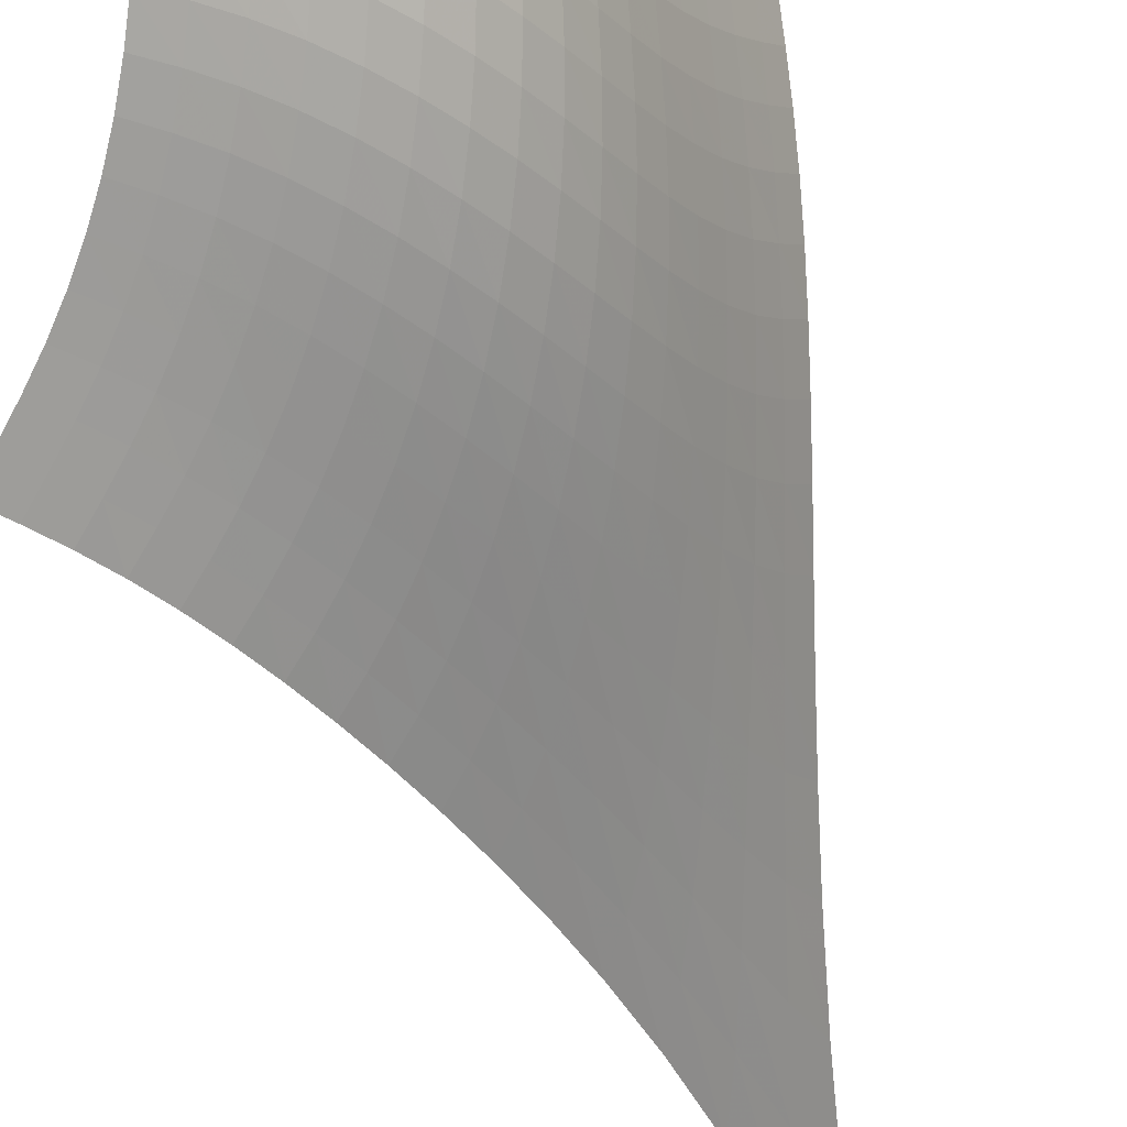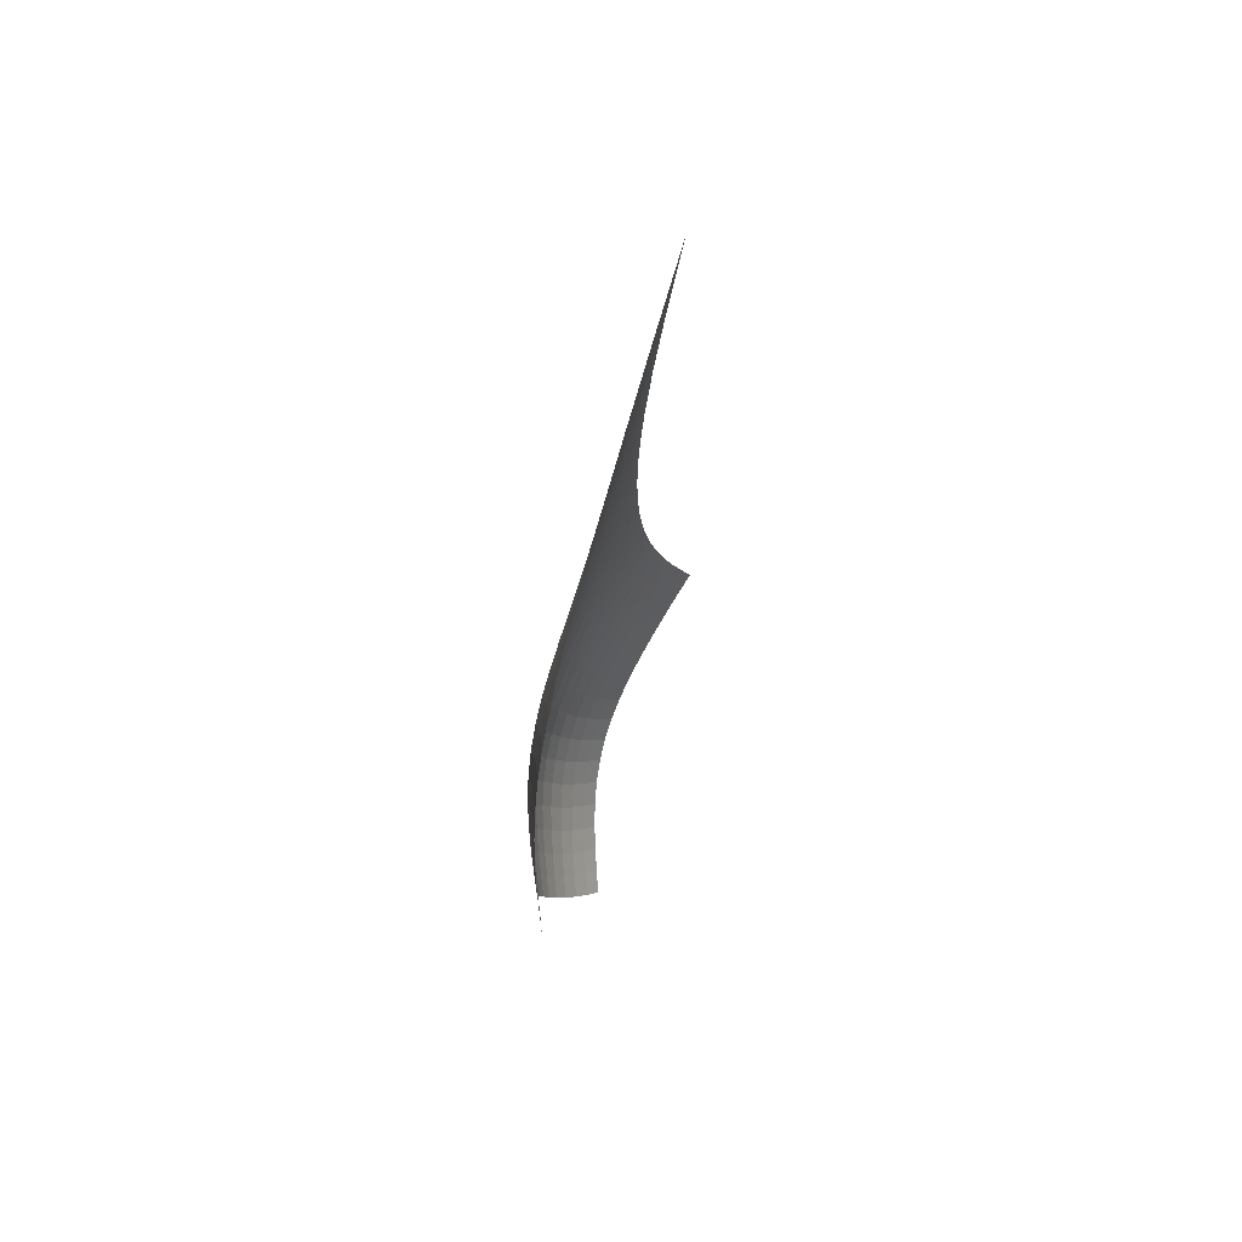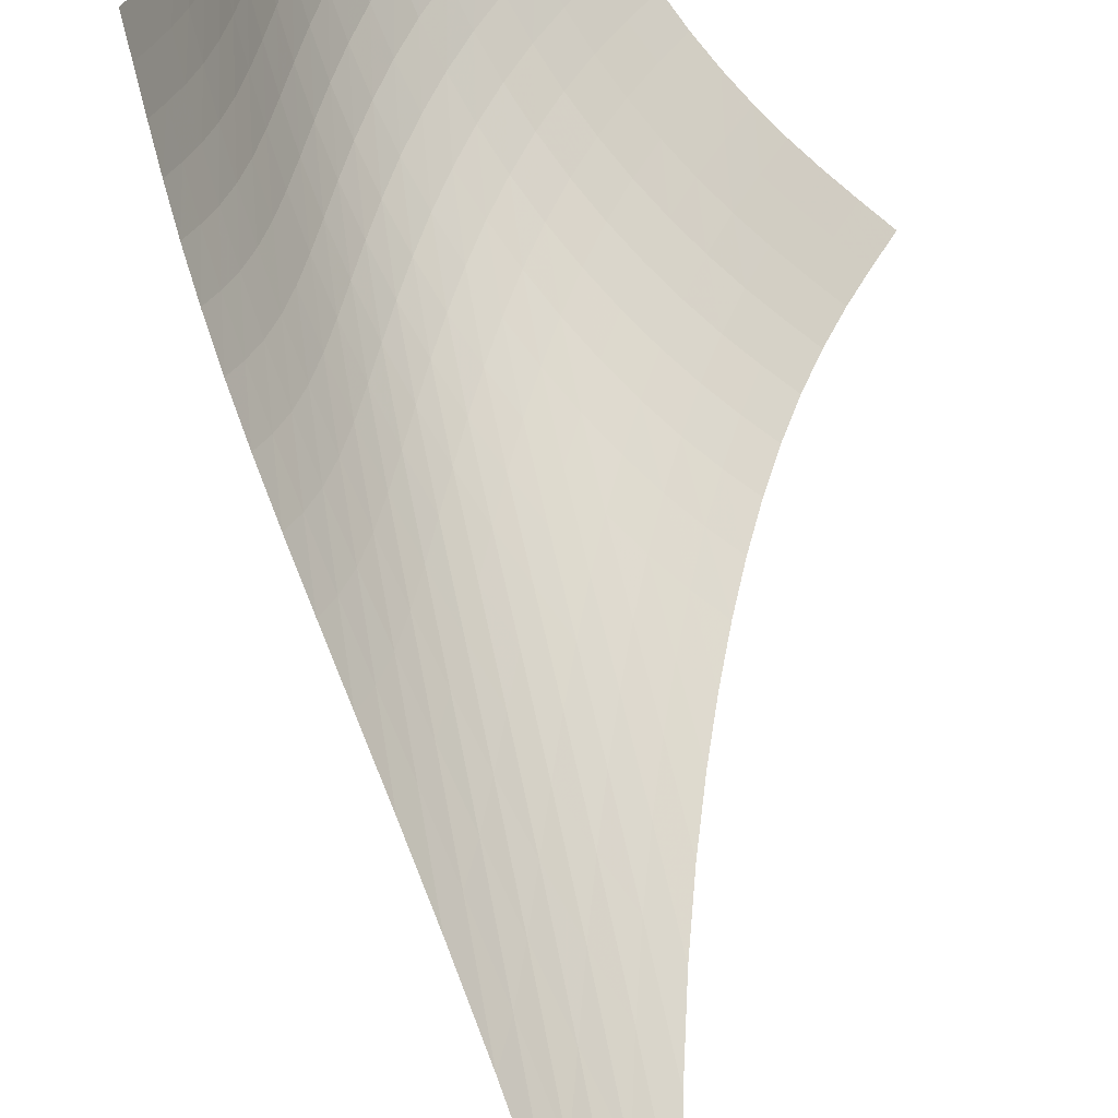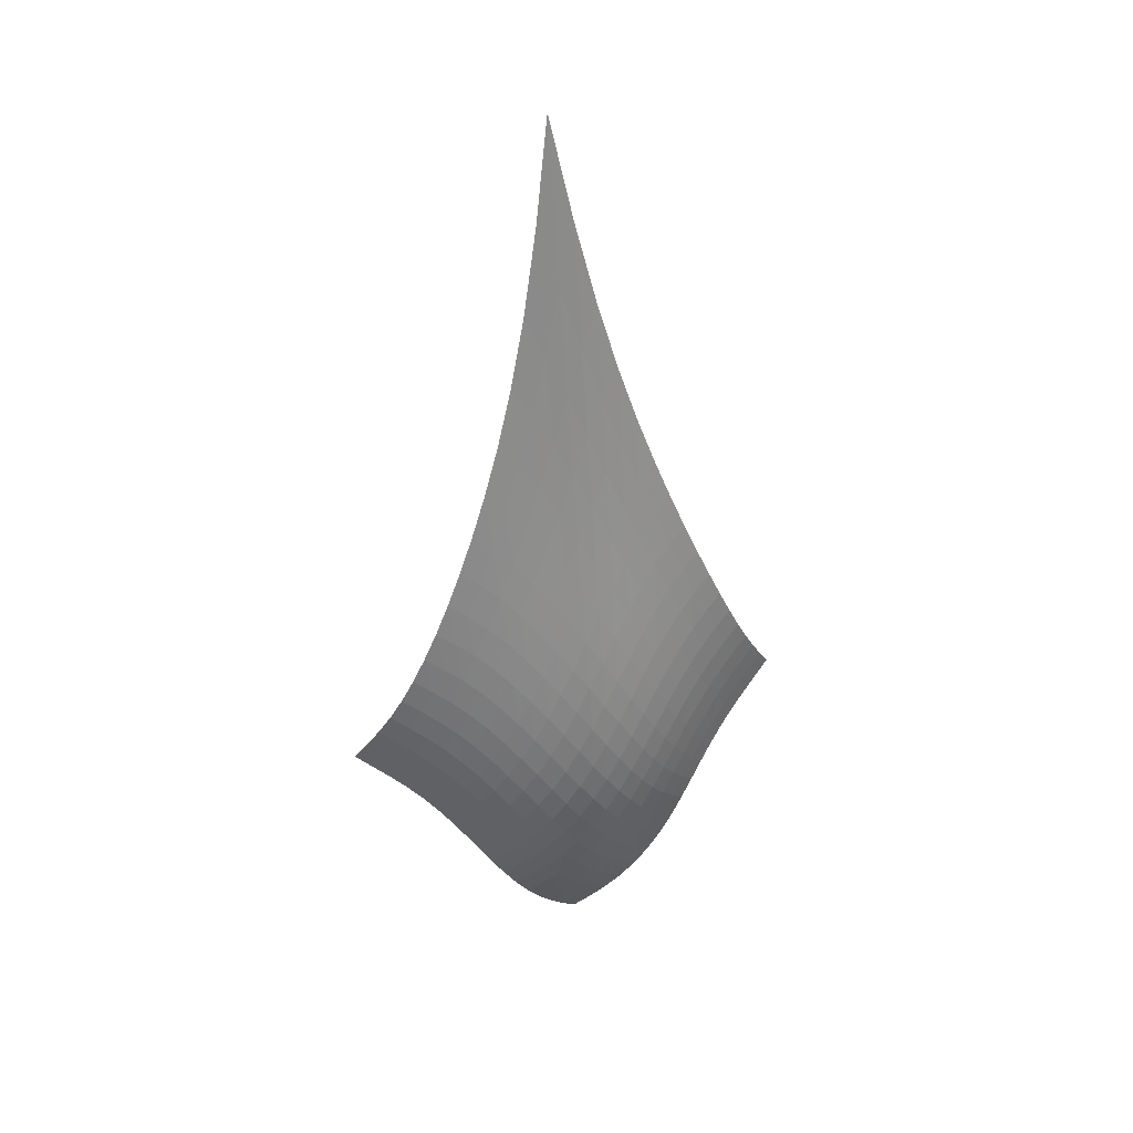
<metadata>
{"format":"obj","ext":"obj","renderer":"f3d","projection":"perspective","resolution":1024,"background":"white","views":[{"elev":-61.4,"azim":21.5,"up":"+Z"},{"elev":50.3,"azim":-116.8,"up":"+Y"},{"elev":75.7,"azim":177.3,"up":"+Z"},{"elev":38.1,"azim":115.7,"up":"+Y"}]}
</metadata>
<code>
v -6.491 -0.0702 6.491
v 0.7795 -24.07 11.14
v -11.14 -24.07 -0.7795
v -4.51 -34.27 4.51
v -10.67 -23.4 -0.6356
v -10.2 -22.69 -0.4861
v -9.753 -21.94 -0.3191
v -9.334 -21.12 -0.1204
v -8.944 -20.22 0.1208
v -8.583 -19.26 0.4109
v -8.246 -18.2 0.7522
v -7.931 -17.06 1.144
v -7.635 -15.82 1.587
v -7.357 -14.45 2.079
v -7.098 -12.92 2.624
v -6.864 -11.19 3.228
v -6.665 -9.17 3.9
v -6.52 -6.74 4.657
v -6.455 -3.732 5.519
v -5.519 -3.732 6.455
v -4.657 -6.74 6.52
v -3.9 -9.17 6.665
v -3.228 -11.19 6.864
v -2.624 -12.92 7.098
v -2.079 -14.45 7.357
v -1.587 -15.82 7.635
v -1.144 -17.06 7.931
v -0.7522 -18.2 8.246
v -0.4109 -19.26 8.583
v -0.1208 -20.22 8.944
v 0.1204 -21.12 9.334
v 0.3191 -21.94 9.753
v 0.4861 -22.69 10.2
v 0.6356 -23.4 10.67
v 0.5386 -24.55 10.53
v 0.3012 -25.03 9.942
v 0.07405 -25.53 9.375
v -0.1371 -26.07 8.833
v -0.332 -26.65 8.316
v -0.5175 -27.27 7.825
v -0.7069 -27.94 7.36
v -0.9172 -28.65 6.923
v -1.166 -29.4 6.518
v -1.469 -30.16 6.147
v -1.837 -30.93 5.811
v -2.274 -31.68 5.51
v -2.776 -32.41 5.24
v -3.33 -33.09 4.99
v -3.916 -33.71 4.751
v -4.751 -33.71 3.916
v -4.99 -33.09 3.33
v -5.24 -32.41 2.776
v -5.51 -31.68 2.274
v -5.811 -30.93 1.837
v -6.147 -30.16 1.469
v -6.518 -29.4 1.166
v -6.923 -28.65 0.9172
v -7.36 -27.94 0.7069
v -7.825 -27.27 0.5175
v -8.316 -26.65 0.332
v -8.833 -26.07 0.1371
v -9.375 -25.53 -0.07405
v -9.942 -25.03 -0.3012
v -10.53 -24.55 -0.5386
v -5.672 -5.885 5.672
v -5.817 -8.142 4.899
v -5.996 -10.16 4.185
v -6.208 -11.95 3.531
v -6.446 -13.54 2.932
v -6.705 -14.98 2.385
v -6.983 -16.31 1.886
v -7.279 -17.52 1.436
v -7.596 -18.65 1.036
v -7.936 -19.7 0.6861
v -8.302 -20.67 0.3873
v -8.698 -21.57 0.1378
v -9.125 -22.4 -0.06798
v -9.579 -23.16 -0.2404
v -10.05 -23.87 -0.3931
v -4.899 -8.142 5.817
v -5.112 -9.762 5.112
v -5.326 -11.37 4.436
v -5.553 -12.89 3.801
v -5.797 -14.32 3.209
v -6.058 -15.65 2.663
v -6.335 -16.9 2.161
v -6.632 -18.07 1.707
v -6.951 -19.17 1.301
v -7.295 -20.2 0.9465
v -7.667 -21.16 0.6427
v -8.071 -22.06 0.3886
v -8.505 -22.89 0.1787
v -8.969 -23.65 0.002638
v -9.452 -24.36 -0.1531
v -4.185 -10.16 5.996
v -4.436 -11.37 5.326
v -4.673 -12.66 4.673
v -4.911 -13.95 4.049
v -5.158 -15.21 3.461
v -5.418 -16.42 2.913
v -5.696 -17.59 2.409
v -5.993 -18.7 1.95
v -6.314 -19.76 1.541
v -6.663 -20.77 1.183
v -7.042 -21.71 0.8775
v -7.455 -22.6 0.6221
v -7.9 -23.42 0.4111
v -8.375 -24.17 0.2339
v -8.871 -24.87 0.07647
v -3.531 -11.95 6.208
v -3.801 -12.89 5.553
v -4.049 -13.95 4.911
v -4.291 -15.06 4.291
v -4.537 -16.17 3.701
v -4.794 -17.28 3.148
v -5.069 -18.36 2.638
v -5.366 -19.42 2.173
v -5.689 -20.43 1.759
v -6.043 -21.41 1.399
v -6.431 -22.33 1.092
v -6.853 -23.2 0.836
v -7.311 -24 0.6254
v -7.8 -24.74 0.4482
v -8.312 -25.43 0.2898
v -2.932 -13.54 6.446
v -3.209 -14.32 5.797
v -3.461 -15.21 5.158
v -3.701 -16.17 4.537
v -3.942 -17.17 3.942
v -4.193 -18.18 3.381
v -4.463 -19.19 2.862
v -4.757 -20.19 2.389
v -5.082 -21.17 1.968
v -5.441 -22.11 1.603
v -5.837 -23.01 1.293
v -6.271 -23.85 1.036
v -6.742 -24.64 0.8253
v -7.246 -25.36 0.6475
v -7.776 -26.03 0.4875
v -2.385 -14.98 6.705
v -2.663 -15.65 6.058
v -2.913 -16.42 5.418
v -3.148 -17.28 4.794
v -3.381 -18.18 4.193
v -3.624 -19.12 3.624
v -3.886 -20.07 3.094
v -4.176 -21.01 2.612
v -4.5 -21.95 2.182
v -4.863 -22.86 1.81
v -5.267 -23.73 1.495
v -5.712 -24.56 1.235
v -6.197 -25.33 1.022
v -6.718 -26.03 0.8413
v -7.265 -26.68 0.6775
v -1.886 -16.31 6.983
v -2.161 -16.9 6.335
v -2.409 -17.59 5.696
v -2.638 -18.36 5.069
v -2.862 -19.19 4.463
v -3.094 -20.07 3.886
v -3.347 -20.96 3.347
v -3.631 -21.86 2.855
v -3.953 -22.77 2.416
v -4.318 -23.65 2.036
v -4.729 -24.5 1.714
v -5.185 -25.31 1.449
v -5.683 -26.06 1.23
v -6.219 -26.75 1.044
v -6.782 -27.37 0.8741
v -1.436 -17.52 7.279
v -1.707 -18.07 6.632
v -1.95 -18.7 5.993
v -2.173 -19.42 5.366
v -2.389 -20.19 4.757
v -2.612 -21.01 4.176
v -2.855 -21.86 3.631
v -3.131 -22.73 3.131
v -3.449 -23.61 2.685
v -3.815 -24.47 2.296
v -4.231 -25.3 1.967
v -4.696 -26.09 1.694
v -5.206 -26.82 1.468
v -5.754 -27.49 1.274
v -6.331 -28.1 1.094
v -1.036 -18.65 7.596
v -1.301 -19.17 6.951
v -1.541 -19.76 6.314
v -1.759 -20.43 5.689
v -1.968 -21.17 5.082
v -2.182 -21.95 4.5
v -2.416 -22.77 3.953
v -2.685 -23.61 3.449
v -2.997 -24.45 2.997
v -3.361 -25.29 2.602
v -3.78 -26.11 2.266
v -4.251 -26.89 1.985
v -4.77 -27.61 1.751
v -5.328 -28.27 1.547
v -5.916 -28.86 1.356
v -0.6861 -19.7 7.936
v -0.9465 -20.2 7.295
v -1.183 -20.77 6.663
v -1.399 -21.41 6.043
v -1.603 -22.11 5.441
v -1.81 -22.86 4.863
v -2.036 -23.65 4.318
v -2.296 -24.47 3.815
v -2.602 -25.29 3.361
v -2.962 -26.12 2.962
v -3.381 -26.92 2.621
v -3.855 -27.69 2.333
v -4.38 -28.4 2.09
v -4.945 -29.05 1.876
v -5.539 -29.63 1.673
v -0.3873 -20.67 8.302
v -0.6427 -21.16 7.667
v -0.8775 -21.71 7.042
v -1.092 -22.33 6.431
v -1.293 -23.01 5.837
v -1.495 -23.73 5.267
v -1.714 -24.5 4.729
v -1.967 -25.3 4.231
v -2.266 -26.11 3.78
v -2.621 -26.92 3.381
v -3.036 -27.72 3.036
v -3.511 -28.48 2.743
v -4.038 -29.19 2.493
v -4.606 -29.83 2.269
v -5.202 -30.41 2.055
v -0.1378 -21.57 8.698
v -0.3886 -22.06 8.071
v -0.6221 -22.6 7.455
v -0.836 -23.2 6.853
v -1.036 -23.85 6.271
v -1.235 -24.56 5.712
v -1.449 -25.31 5.185
v -1.694 -26.09 4.696
v -1.985 -26.89 4.251
v -2.333 -27.69 3.855
v -2.743 -28.48 3.511
v -3.215 -29.23 3.215
v -3.741 -29.94 2.959
v -4.309 -30.58 2.728
v -4.903 -31.16 2.503
v 0.06798 -22.4 9.125
v -0.1787 -22.89 8.505
v -0.4111 -23.42 7.9
v -0.6254 -24 7.311
v -0.8253 -24.64 6.742
v -1.022 -25.33 6.197
v -1.23 -26.06 5.683
v -1.468 -26.82 5.206
v -1.751 -27.61 4.77
v -2.09 -28.4 4.38
v -2.493 -29.19 4.038
v -2.959 -29.94 3.741
v -3.481 -30.65 3.481
v -4.046 -31.29 3.244
v -4.637 -31.88 3.013
v 0.2404 -23.16 9.579
v -0.002638 -23.65 8.969
v -0.2339 -24.17 8.375
v -0.4482 -24.74 7.8
v -0.6475 -25.36 7.246
v -0.8413 -26.03 6.718
v -1.044 -26.75 6.219
v -1.274 -27.49 5.754
v -1.547 -28.27 5.328
v -1.876 -29.05 4.945
v -2.269 -29.83 4.606
v -2.728 -30.58 4.309
v -3.244 -31.29 4.046
v -3.805 -31.95 3.805
v -4.394 -32.54 3.571
v 0.3931 -23.87 10.05
v 0.1531 -24.36 9.452
v -0.07647 -24.87 8.871
v -0.2898 -25.43 8.312
v -0.4875 -26.03 7.776
v -0.6775 -26.68 7.265
v -0.8741 -27.37 6.782
v -1.094 -28.1 6.331
v -1.356 -28.86 5.916
v -1.673 -29.63 5.539
v -2.055 -30.41 5.202
v -2.503 -31.16 4.903
v -3.013 -31.88 4.637
v -3.571 -32.54 4.394
v -4.157 -33.15 4.157
f 289 49 4
f 289 4 50
f 5 79 64
f 5 64 3
f 79 94 63
f 79 63 64
f 94 109 62
f 94 62 63
f 109 124 61
f 109 61 62
f 124 139 60
f 124 60 61
f 139 154 59
f 139 59 60
f 154 169 58
f 154 58 59
f 169 184 57
f 169 57 58
f 184 199 56
f 184 56 57
f 199 214 55
f 199 55 56
f 214 229 54
f 214 54 55
f 229 244 53
f 229 53 54
f 244 259 52
f 244 52 53
f 259 274 51
f 259 51 52
f 274 289 50
f 274 50 51
f 1 20 65
f 1 65 19
f 19 65 66
f 19 66 18
f 18 66 67
f 18 67 17
f 17 67 68
f 17 68 16
f 16 68 69
f 16 69 15
f 15 69 70
f 15 70 14
f 14 70 71
f 14 71 13
f 13 71 72
f 13 72 12
f 12 72 73
f 12 73 11
f 11 73 74
f 11 74 10
f 10 74 75
f 10 75 9
f 9 75 76
f 9 76 8
f 8 76 77
f 8 77 7
f 7 77 78
f 7 78 6
f 6 78 79
f 6 79 5
f 20 21 80
f 20 80 65
f 65 80 81
f 65 81 66
f 66 81 82
f 66 82 67
f 67 82 83
f 67 83 68
f 68 83 84
f 68 84 69
f 69 84 85
f 69 85 70
f 70 85 86
f 70 86 71
f 71 86 87
f 71 87 72
f 72 87 88
f 72 88 73
f 73 88 89
f 73 89 74
f 74 89 90
f 74 90 75
f 75 90 91
f 75 91 76
f 76 91 92
f 76 92 77
f 77 92 93
f 77 93 78
f 78 93 94
f 78 94 79
f 21 22 95
f 21 95 80
f 80 95 96
f 80 96 81
f 81 96 97
f 81 97 82
f 82 97 98
f 82 98 83
f 83 98 99
f 83 99 84
f 84 99 100
f 84 100 85
f 85 100 101
f 85 101 86
f 86 101 102
f 86 102 87
f 87 102 103
f 87 103 88
f 88 103 104
f 88 104 89
f 89 104 105
f 89 105 90
f 90 105 106
f 90 106 91
f 91 106 107
f 91 107 92
f 92 107 108
f 92 108 93
f 93 108 109
f 93 109 94
f 22 23 110
f 22 110 95
f 95 110 111
f 95 111 96
f 96 111 112
f 96 112 97
f 97 112 113
f 97 113 98
f 98 113 114
f 98 114 99
f 99 114 115
f 99 115 100
f 100 115 116
f 100 116 101
f 101 116 117
f 101 117 102
f 102 117 118
f 102 118 103
f 103 118 119
f 103 119 104
f 104 119 120
f 104 120 105
f 105 120 121
f 105 121 106
f 106 121 122
f 106 122 107
f 107 122 123
f 107 123 108
f 108 123 124
f 108 124 109
f 23 24 125
f 23 125 110
f 110 125 126
f 110 126 111
f 111 126 127
f 111 127 112
f 112 127 128
f 112 128 113
f 113 128 129
f 113 129 114
f 114 129 130
f 114 130 115
f 115 130 131
f 115 131 116
f 116 131 132
f 116 132 117
f 117 132 133
f 117 133 118
f 118 133 134
f 118 134 119
f 119 134 135
f 119 135 120
f 120 135 136
f 120 136 121
f 121 136 137
f 121 137 122
f 122 137 138
f 122 138 123
f 123 138 139
f 123 139 124
f 24 25 140
f 24 140 125
f 125 140 141
f 125 141 126
f 126 141 142
f 126 142 127
f 127 142 143
f 127 143 128
f 128 143 144
f 128 144 129
f 129 144 145
f 129 145 130
f 130 145 146
f 130 146 131
f 131 146 147
f 131 147 132
f 132 147 148
f 132 148 133
f 133 148 149
f 133 149 134
f 134 149 150
f 134 150 135
f 135 150 151
f 135 151 136
f 136 151 152
f 136 152 137
f 137 152 153
f 137 153 138
f 138 153 154
f 138 154 139
f 25 26 155
f 25 155 140
f 140 155 156
f 140 156 141
f 141 156 157
f 141 157 142
f 142 157 158
f 142 158 143
f 143 158 159
f 143 159 144
f 144 159 160
f 144 160 145
f 145 160 161
f 145 161 146
f 146 161 162
f 146 162 147
f 147 162 163
f 147 163 148
f 148 163 164
f 148 164 149
f 149 164 165
f 149 165 150
f 150 165 166
f 150 166 151
f 151 166 167
f 151 167 152
f 152 167 168
f 152 168 153
f 153 168 169
f 153 169 154
f 26 27 170
f 26 170 155
f 155 170 171
f 155 171 156
f 156 171 172
f 156 172 157
f 157 172 173
f 157 173 158
f 158 173 174
f 158 174 159
f 159 174 175
f 159 175 160
f 160 175 176
f 160 176 161
f 161 176 177
f 161 177 162
f 162 177 178
f 162 178 163
f 163 178 179
f 163 179 164
f 164 179 180
f 164 180 165
f 165 180 181
f 165 181 166
f 166 181 182
f 166 182 167
f 167 182 183
f 167 183 168
f 168 183 184
f 168 184 169
f 27 28 185
f 27 185 170
f 170 185 186
f 170 186 171
f 171 186 187
f 171 187 172
f 172 187 188
f 172 188 173
f 173 188 189
f 173 189 174
f 174 189 190
f 174 190 175
f 175 190 191
f 175 191 176
f 176 191 192
f 176 192 177
f 177 192 193
f 177 193 178
f 178 193 194
f 178 194 179
f 179 194 195
f 179 195 180
f 180 195 196
f 180 196 181
f 181 196 197
f 181 197 182
f 182 197 198
f 182 198 183
f 183 198 199
f 183 199 184
f 28 29 200
f 28 200 185
f 185 200 201
f 185 201 186
f 186 201 202
f 186 202 187
f 187 202 203
f 187 203 188
f 188 203 204
f 188 204 189
f 189 204 205
f 189 205 190
f 190 205 206
f 190 206 191
f 191 206 207
f 191 207 192
f 192 207 208
f 192 208 193
f 193 208 209
f 193 209 194
f 194 209 210
f 194 210 195
f 195 210 211
f 195 211 196
f 196 211 212
f 196 212 197
f 197 212 213
f 197 213 198
f 198 213 214
f 198 214 199
f 29 30 215
f 29 215 200
f 200 215 216
f 200 216 201
f 201 216 217
f 201 217 202
f 202 217 218
f 202 218 203
f 203 218 219
f 203 219 204
f 204 219 220
f 204 220 205
f 205 220 221
f 205 221 206
f 206 221 222
f 206 222 207
f 207 222 223
f 207 223 208
f 208 223 224
f 208 224 209
f 209 224 225
f 209 225 210
f 210 225 226
f 210 226 211
f 211 226 227
f 211 227 212
f 212 227 228
f 212 228 213
f 213 228 229
f 213 229 214
f 30 31 230
f 30 230 215
f 215 230 231
f 215 231 216
f 216 231 232
f 216 232 217
f 217 232 233
f 217 233 218
f 218 233 234
f 218 234 219
f 219 234 235
f 219 235 220
f 220 235 236
f 220 236 221
f 221 236 237
f 221 237 222
f 222 237 238
f 222 238 223
f 223 238 239
f 223 239 224
f 224 239 240
f 224 240 225
f 225 240 241
f 225 241 226
f 226 241 242
f 226 242 227
f 227 242 243
f 227 243 228
f 228 243 244
f 228 244 229
f 31 32 245
f 31 245 230
f 230 245 246
f 230 246 231
f 231 246 247
f 231 247 232
f 232 247 248
f 232 248 233
f 233 248 249
f 233 249 234
f 234 249 250
f 234 250 235
f 235 250 251
f 235 251 236
f 236 251 252
f 236 252 237
f 237 252 253
f 237 253 238
f 238 253 254
f 238 254 239
f 239 254 255
f 239 255 240
f 240 255 256
f 240 256 241
f 241 256 257
f 241 257 242
f 242 257 258
f 242 258 243
f 243 258 259
f 243 259 244
f 32 33 260
f 32 260 245
f 245 260 261
f 245 261 246
f 246 261 262
f 246 262 247
f 247 262 263
f 247 263 248
f 248 263 264
f 248 264 249
f 249 264 265
f 249 265 250
f 250 265 266
f 250 266 251
f 251 266 267
f 251 267 252
f 252 267 268
f 252 268 253
f 253 268 269
f 253 269 254
f 254 269 270
f 254 270 255
f 255 270 271
f 255 271 256
f 256 271 272
f 256 272 257
f 257 272 273
f 257 273 258
f 258 273 274
f 258 274 259
f 33 34 275
f 33 275 260
f 260 275 276
f 260 276 261
f 261 276 277
f 261 277 262
f 262 277 278
f 262 278 263
f 263 278 279
f 263 279 264
f 264 279 280
f 264 280 265
f 265 280 281
f 265 281 266
f 266 281 282
f 266 282 267
f 267 282 283
f 267 283 268
f 268 283 284
f 268 284 269
f 269 284 285
f 269 285 270
f 270 285 286
f 270 286 271
f 271 286 287
f 271 287 272
f 272 287 288
f 272 288 273
f 273 288 289
f 273 289 274
f 34 2 35
f 34 35 275
f 275 35 36
f 275 36 276
f 276 36 37
f 276 37 277
f 277 37 38
f 277 38 278
f 278 38 39
f 278 39 279
f 279 39 40
f 279 40 280
f 280 40 41
f 280 41 281
f 281 41 42
f 281 42 282
f 282 42 43
f 282 43 283
f 283 43 44
f 283 44 284
f 284 44 45
f 284 45 285
f 285 45 46
f 285 46 286
f 286 46 47
f 286 47 287
f 287 47 48
f 287 48 288
f 288 48 49
f 288 49 289

</code>
